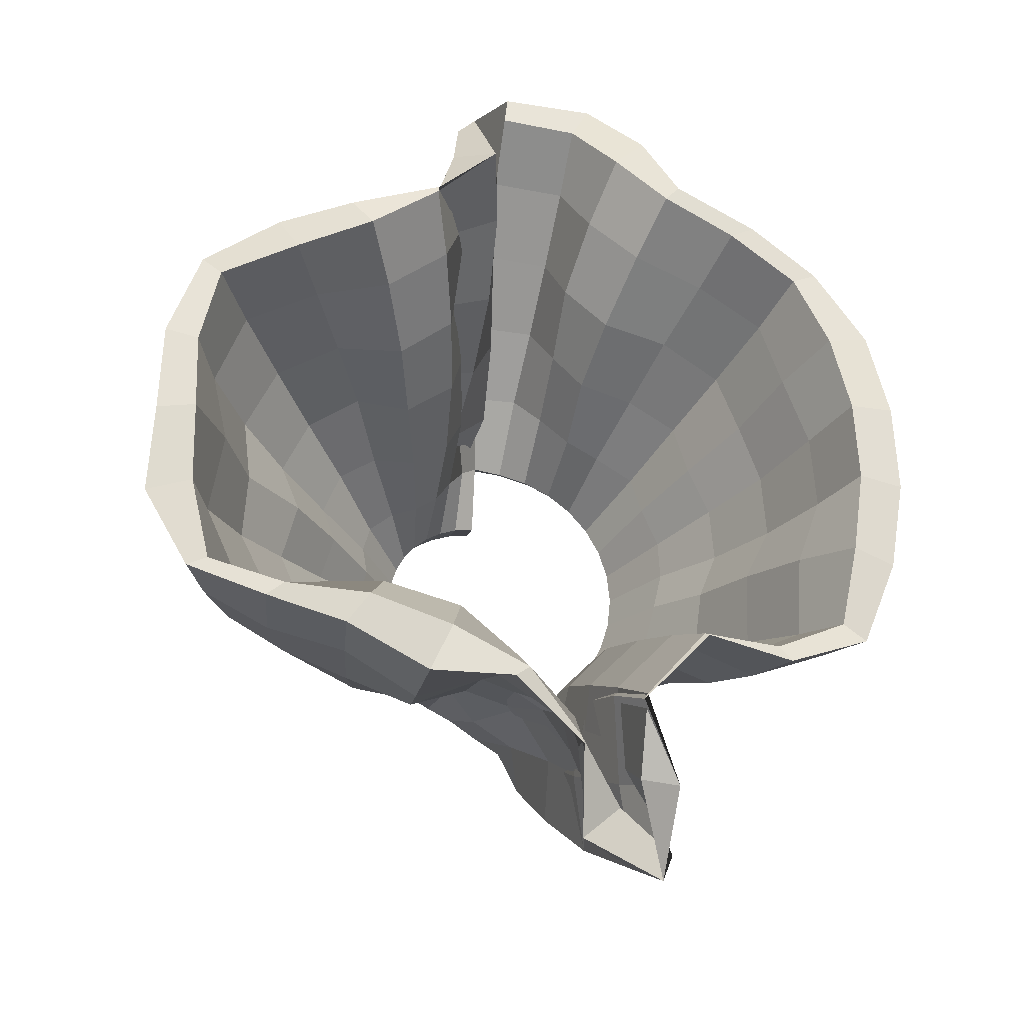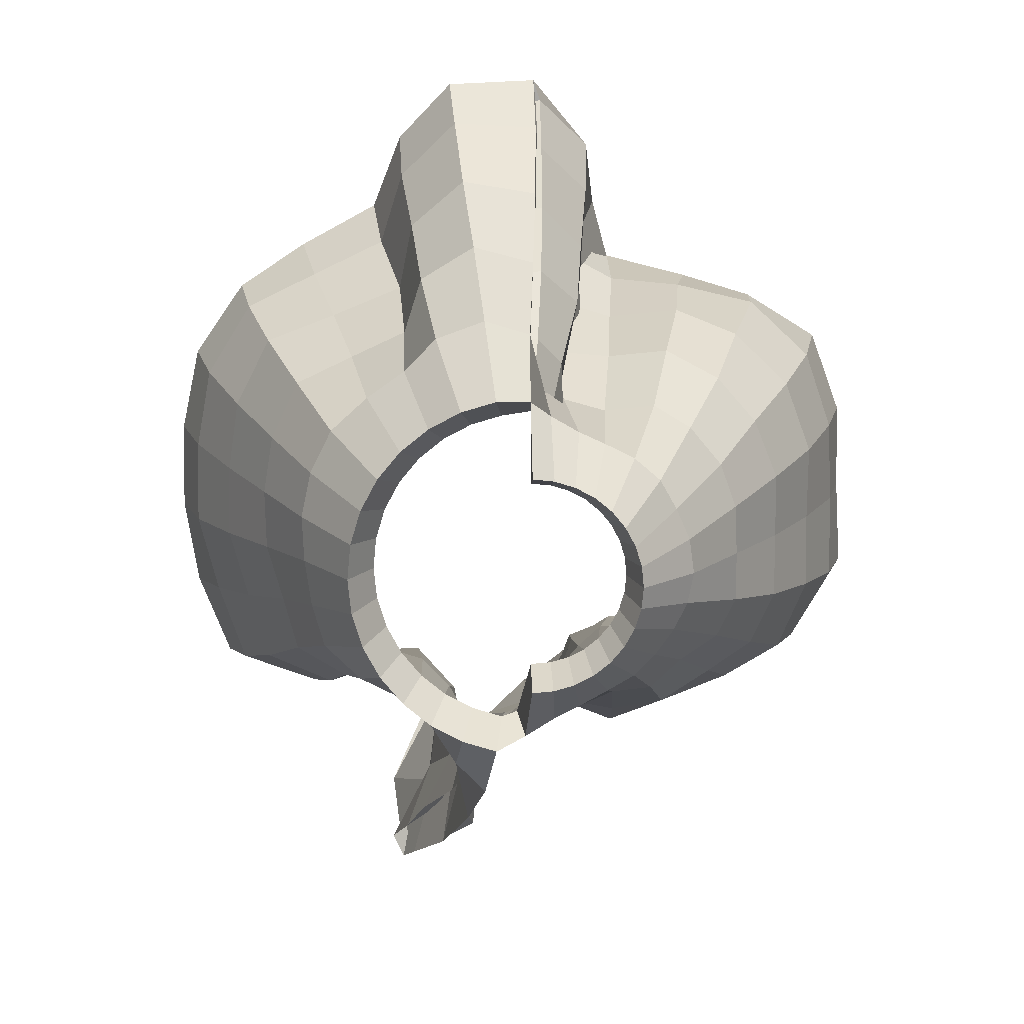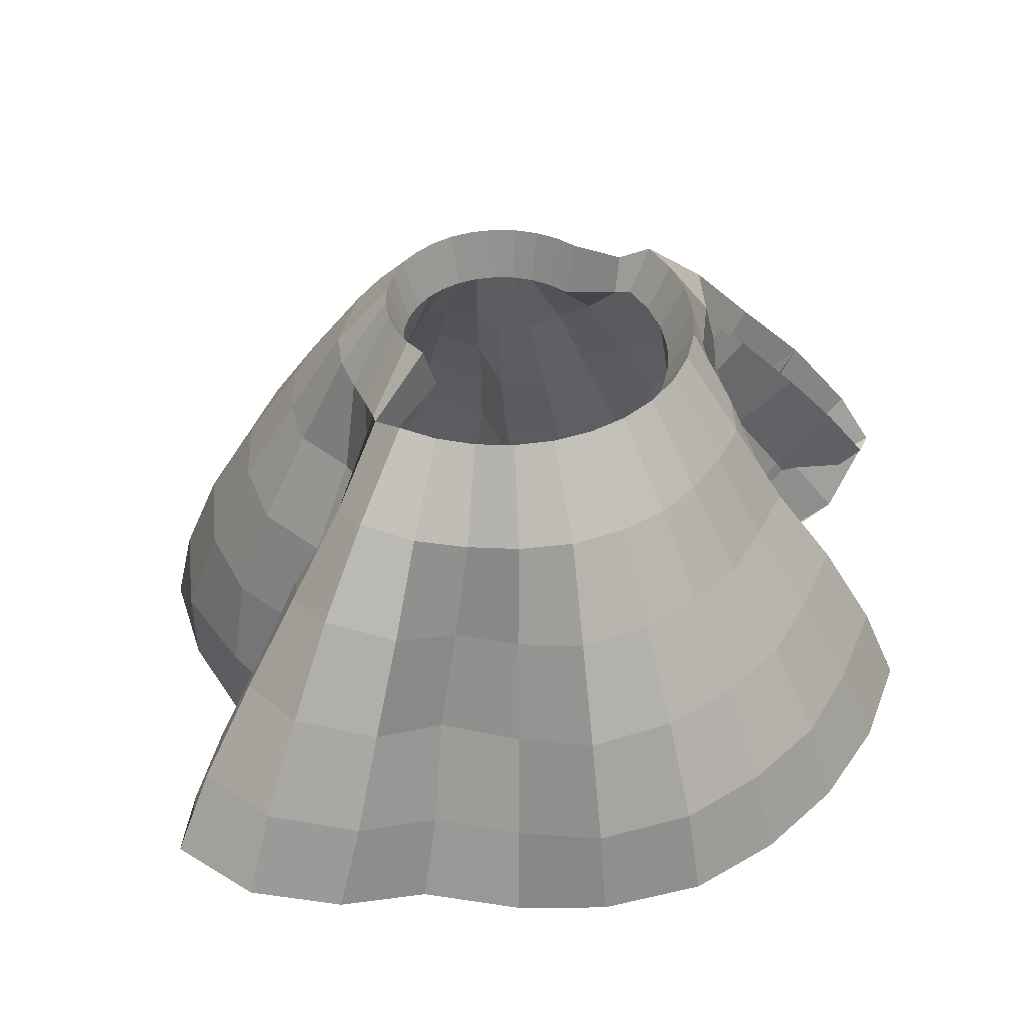
<metadata>
{"format":"obj","ext":"obj","renderer":"f3d","projection":"perspective","resolution":1024,"background":"white","views":[{"elev":-27.8,"azim":-7.1,"up":"+Z"},{"elev":14.5,"azim":-179.2,"up":"+Z"},{"elev":42.4,"azim":41.0,"up":"+Y"}]}
</metadata>
<code>
o Sphere
v 0.2218 2.758 -1.115
v 0.3043 2.362 -1.536
v 0.4315 1.921 -1.898
v 0.6203 1.492 -2.247
v 0.8482 1.028 -2.521
v 0.9512 0.6012 -2.731
v 0.4351 2.758 -1.05
v 0.496 2.295 -1.369
v 0.4553 1.755 -1.587
v 0.5209 1.236 -1.848
v 0.7236 0.7406 -2.083
v 1.03 0.3839 -2.213
v 0.6317 2.758 -0.9454
v 0.6655 2.217 -1.122
v 0.6153 1.648 -1.246
v 0.5978 1.084 -1.399
v 0.6696 0.536 -1.588
v 0.7795 0.1045 -1.787
v 0.804 2.758 -0.804
v 0.8905 2.197 -0.9398
v 0.8754 1.613 -0.97
v 0.956 1.043 -1.075
v 1.068 0.4897 -1.228
v 1.17 0.03712 -1.379
v 0.9454 2.758 -0.6317
v 1.109 2.242 -0.8132
v 1.254 1.707 -0.9663
v 1.406 1.187 -1.184
v 1.568 0.6537 -1.356
v 1.71 0.197 -1.449
v 1.05 2.758 -0.4351
v 1.332 2.272 -0.5813
v 1.562 1.765 -0.7576
v 1.812 1.282 -0.9703
v 2.048 0.7745 -1.141
v 2.218 0.3283 -1.232
v 1.115 2.758 -0.2218
v 1.41 2.268 -0.3127
v 1.652 1.749 -0.4255
v 1.947 1.259 -0.5468
v 2.224 0.7527 -0.6422
v 2.425 0.3184 -0.7027
v 1.137 2.758 1e-06
v 1.451 2.267 -0.01937
v 1.75 1.767 -0.06381
v 2.063 1.275 -0.1041
v 2.349 0.7661 -0.1389
v 2.516 0.3087 -0.1422
v 1.115 2.758 0.2218
v 1.46 2.29 0.2746
v 1.754 1.788 0.3131
v 2.048 1.283 0.3504
v 2.331 0.7741 0.3981
v 2.499 0.3181 0.4253
v 1.05 2.758 0.4351
v 1.397 2.307 0.5652
v 1.691 1.815 0.6813
v 1.976 1.319 0.8
v 2.232 0.8046 0.9102
v 2.378 0.3439 0.9733
v 0.9454 2.758 0.6317
v 1.262 2.313 0.8371
v 1.519 1.83 1.043
v 1.757 1.329 1.229
v 1.948 0.794 1.368
v 2.054 0.3237 1.439
v 0.804 2.758 0.804
v 1.038 2.278 1.039
v 1.173 1.733 1.197
v 1.333 1.202 1.378
v 1.506 0.6803 1.574
v 1.627 0.2302 1.716
v 0.6317 2.758 0.9454
v 0.8033 2.265 1.205
v 0.833 1.701 1.353
v 0.8932 1.156 1.556
v 1.049 0.6436 1.791
v 1.128 0.2041 1.987
v 0.4351 2.758 1.05
v 0.6009 2.343 1.424
v 0.7158 1.851 1.718
v 0.8 1.343 1.993
v 0.8923 0.8431 2.266
v 0.9284 0.4059 2.478
v 0.2218 2.758 1.115
v 0.2998 2.365 1.539
v 0.378 1.942 1.936
v 0.4589 1.487 2.294
v 0.5282 1.008 2.623
v 0.5777 0.5783 2.848
v 0 2.914 0.6753
v 0.01428 2.679 1.099
v 0.02131 2.238 1.434
v 0.005704 1.809 1.82
v -0.005736 1.381 2.207
v -0.004767 0.9402 2.591
v 0.01317 0.5436 2.873
v -0.1317 2.914 0.6623
v -0.1092 2.583 0.9918
v 0.02588 2.045 1.174
v 0.02126 1.557 1.494
v -0.02217 1.08 1.828
v -0.06617 0.6132 2.178
v -0.2471 0.2574 2.458
v -0.2584 2.914 0.6239
v -0.2825 2.516 0.8785
v -0.1921 1.947 0.9675
v -0.1198 1.406 1.176
v -0.06933 0.895 1.454
v -0.07308 0.393 1.754
v -0.1341 -0.03234 1.984
v -0.3752 2.914 0.5615
v -0.4429 2.515 0.805
v -0.4524 1.939 0.8928
v -0.4895 1.414 1.146
v -0.509 0.8636 1.317
v -0.5347 0.3061 1.492
v -0.5122 -0.1717 1.584
v -0.4775 2.914 0.4775
v -0.6255 2.532 0.718
v -0.7643 2.011 0.9402
v -0.8642 1.497 1.199
v -0.9565 0.9475 1.376
v -0.9961 0.3695 1.458
v -1.061 -0.1136 1.454
v -0.5615 2.914 0.3752
v -0.7852 2.544 0.5828
v -0.9945 2.048 0.8069
v -1.2 1.547 1.027
v -1.353 1.019 1.226
v -1.502 0.4681 1.354
v -1.517 -0.01861 1.329
v -0.6239 2.914 0.2584
v -0.8887 2.53 0.3962
v -1.192 2.063 0.5718
v -1.447 1.568 0.746
v -1.699 1.062 0.8936
v -1.893 0.5186 0.9924
v -1.982 0.04268 1.047
v -0.6623 2.914 0.1317
v -0.9718 2.545 0.2081
v -1.292 2.064 0.2949
v -1.597 1.573 0.375
v -1.868 1.059 0.4395
v -2.066 0.5108 0.4889
v -2.179 0.03737 0.5139
v -0.6753 2.914 1e-06
v -1.002 2.551 -0.00767
v -1.307 2.054 -0.01675
v -1.603 1.551 -0.03143
v -1.868 1.03 -0.03718
v -2.094 0.4924 -0.04114
v -2.195 0.02677 -0.05133
v -0.6623 2.914 -0.1317
v -0.9661 2.539 -0.2054
v -1.306 2.078 -0.3183
v -1.603 1.587 -0.4271
v -1.874 1.075 -0.5049
v -2.1 0.5393 -0.5719
v -2.225 0.06932 -0.6014
v -0.6239 2.914 -0.2584
v -0.8847 2.521 -0.3846
v -1.19 2.059 -0.5685
v -1.453 1.576 -0.7658
v -1.691 1.074 -0.9464
v -1.845 0.518 -1.045
v -1.95 0.04505 -1.097
v -0.5615 2.914 -0.3752
v -0.7694 2.514 -0.5533
v -0.9615 2.001 -0.753
v -1.18 1.514 -0.9886
v -1.339 0.991 -1.196
v -1.452 0.4274 -1.304
v -1.474 -0.05919 -1.315
v -0.4775 2.914 -0.4775
v -0.6405 2.512 -0.6915
v -0.7696 2.002 -0.9421
v -0.8708 1.493 -1.209
v -0.9441 0.94 -1.384
v -0.9864 0.3615 -1.459
v -1.002 -0.1243 -1.493
v -0.3752 2.914 -0.5615
v -0.4786 2.504 -0.7935
v -0.5196 1.956 -0.9896
v -0.5369 1.452 -1.284
v -0.5407 0.9286 -1.546
v -0.5528 0.3725 -1.727
v -0.5103 -0.1117 -1.763
v -0.2584 2.914 -0.6239
v -0.299 2.523 -0.8916
v -0.2088 1.955 -0.9892
v -0.1498 1.423 -1.221
v -0.1062 0.863 -1.379
v -0.06295 0.3183 -1.587
v -0.01272 -0.1265 -1.776
v -0.1317 2.914 -0.6623
v -0.14 2.547 -0.9679
v -0.03539 2.016 -1.185
v 0.1907 1.49 -1.303
v 0.3511 0.965 -1.503
v 0.396 0.4757 -1.821
v 0.4104 0.0748 -2.097
v 0 2.914 -0.6753
v 0.04339 2.639 -1.055
v 0.2352 2.148 -1.303
v 0.4261 1.687 -1.576
v 0.564 1.199 -1.866
v 0.5843 0.7206 -2.202
v 0.4468 0.4114 -2.553
v 0.1941 2.494 -0.976
v 0.3611 2.171 -1.392
v 0.5412 1.819 -1.737
v 0.755 1.432 -2.022
v 0.8921 1.018 -2.322
v 1.019 0.6415 -2.558
v 0.3808 2.494 -0.9193
v 0.4042 2.034 -1.185
v 0.4667 1.62 -1.457
v 0.5711 1.177 -1.72
v 0.7393 0.7591 -1.958
v 0.7914 0.3649 -2.192
v 0.5528 2.494 -0.8274
v 0.5492 1.968 -0.9518
v 0.5356 1.475 -1.13
v 0.5954 0.9952 -1.326
v 0.6897 0.5203 -1.54
v 0.8018 0.1212 -1.742
v 0.7036 2.494 -0.7036
v 0.7227 1.945 -0.7745
v 0.7838 1.43 -0.8641
v 0.9024 0.9419 -1.022
v 1.027 0.458 -1.198
v 1.143 0.04508 -1.369
v 0.8274 2.494 -0.5528
v 0.958 2.005 -0.7286
v 1.127 1.542 -0.9089
v 1.304 1.092 -1.093
v 1.481 0.6176 -1.248
v 1.632 0.1959 -1.359
v 0.9193 2.494 -0.3808
v 1.158 2.021 -0.5183
v 1.42 1.602 -0.6917
v 1.674 1.183 -0.8821
v 1.896 0.7229 -1.023
v 2.076 0.3118 -1.131
v 0.976 2.494 -0.1941
v 1.22 2.003 -0.2653
v 1.454 1.546 -0.3751
v 1.663 1.071 -0.4598
v 1.903 0.6077 -0.5528
v 2.168 0.2388 -0.6318
v 0.9951 2.494 1e-06
v 1.276 2.018 -0.01875
v 1.572 1.588 -0.06849
v 1.836 1.133 -0.09667
v 2.062 0.6548 -0.1138
v 2.237 0.228 -0.1222
v 0.976 2.494 0.1941
v 1.263 2.024 0.2361
v 1.545 1.582 0.2794
v 1.809 1.128 0.3109
v 2.031 0.6499 0.3555
v 2.215 0.2279 0.3896
v 0.9193 2.494 0.3808
v 1.152 2.004 0.4844
v 1.402 1.552 0.5792
v 1.674 1.115 0.6884
v 1.873 0.6341 0.7846
v 2.105 0.2505 0.8893
v 0.8274 2.494 0.5528
v 1.087 2.045 0.7438
v 1.322 1.616 0.9347
v 1.544 1.168 1.097
v 1.753 0.7055 1.248
v 1.897 0.2807 1.357
v 0.7036 2.494 0.7036
v 0.832 1.983 0.8699
v 1.002 1.539 1.09
v 1.171 1.091 1.307
v 1.34 0.6425 1.493
v 1.484 0.2357 1.656
v 0.5528 2.494 0.8274
v 0.6201 1.97 0.9885
v 0.6518 1.478 1.172
v 0.7509 1.004 1.38
v 0.9028 0.5871 1.67
v 1.045 0.2188 1.909
v 0.3808 2.494 0.9193
v 0.4325 2.031 1.191
v 0.4641 1.564 1.43
v 0.49 1.113 1.7
v 0.5959 0.6763 1.979
v 0.739 0.3672 2.291
v 0.1941 2.494 0.976
v 0.257 2.133 1.385
v 0.3232 1.737 1.725
v 0.3782 1.322 2.039
v 0.4316 0.9124 2.369
v 0.4647 0.533 2.63
v 0.00943 2.63 0.5796
v 0.0108 2.482 1.003
v -0.02701 2.109 1.382
v -0.04562 1.738 1.754
v -0.0502 1.351 2.111
v -0.04356 0.9482 2.456
v -0.03117 0.5874 2.744
v -0.1131 2.63 0.5684
v -0.0944 2.351 0.8915
v -0.1763 1.959 1.2
v -0.2795 1.562 1.528
v -0.3063 1.135 1.834
v -0.3423 0.7158 2.155
v -0.3485 0.3423 2.426
v -0.2218 2.63 0.5354
v -0.195 2.257 0.7474
v -0.1617 1.78 0.9728
v -0.203 1.342 1.241
v -0.3 0.9016 1.508
v -0.2736 0.4389 1.763
v -0.4016 0.06385 2
v -0.322 2.63 0.4819
v -0.2942 2.193 0.5867
v -0.2715 1.685 0.7364
v -0.2887 1.191 0.9137
v -0.3411 0.7099 1.121
v -0.4237 0.2392 1.349
v -0.5181 -0.1606 1.559
v -0.4098 2.63 0.4098
v -0.4391 2.175 0.4832
v -0.501 1.657 0.569
v -0.5846 1.153 0.6946
v -0.6725 0.6566 0.844
v -0.7974 0.1833 1.046
v -0.9321 -0.202 1.262
v -0.4819 2.63 0.322
v -0.604 2.204 0.4427
v -0.7684 1.731 0.6128
v -0.9203 1.266 0.8023
v -1.085 0.7784 0.9116
v -1.249 0.2926 1.006
v -1.394 -0.1386 1.083
v -0.5354 2.63 0.2218
v -0.7544 2.242 0.3371
v -0.9939 1.802 0.5071
v -1.238 1.357 0.6417
v -1.47 0.9005 0.762
v -1.691 0.4312 0.8654
v -1.862 0.008257 0.9365
v -0.5684 2.63 0.1131
v -0.7997 2.235 0.1713
v -1.104 1.807 0.2384
v -1.4 1.379 0.3107
v -1.664 0.9277 0.3734
v -1.869 0.441 0.4153
v -1.973 -0.008587 0.4345
v -0.5795 2.63 1e-06
v -0.7707 2.21 -0.01277
v -1.022 1.745 -0.01356
v -1.286 1.291 -0.02622
v -1.617 0.8822 -0.03897
v -1.773 0.3764 -0.0441
v -1.957 -0.039 -0.05646
v -0.5684 2.63 -0.1131
v -0.8084 2.241 -0.1782
v -1.104 1.812 -0.2715
v -1.378 1.371 -0.3536
v -1.642 0.9238 -0.4405
v -1.855 0.4448 -0.5161
v -1.945 -0.006291 -0.5562
v -0.5354 2.63 -0.2218
v -0.7478 2.246 -0.3482
v -0.9944 1.814 -0.526
v -1.231 1.377 -0.693
v -1.451 0.9196 -0.8318
v -1.658 0.4481 -0.9546
v -1.825 0.02942 -1.052
v -0.4819 2.63 -0.322
v -0.5995 2.209 -0.4534
v -0.7626 1.747 -0.6456
v -0.9116 1.287 -0.8387
v -1.067 0.8192 -1.009
v -1.227 0.3323 -1.141
v -1.366 -0.09055 -1.244
v -0.4098 2.63 -0.4098
v -0.4311 2.174 -0.4754
v -0.4982 1.657 -0.565
v -0.5885 1.161 -0.7097
v -0.6761 0.6727 -0.8844
v -0.7716 0.1864 -1.067
v -0.8692 -0.1792 -1.326
v -0.322 2.63 -0.4819
v -0.2925 2.197 -0.5966
v -0.2554 1.682 -0.7144
v -0.2465 1.174 -0.8495
v -0.2716 0.6744 -1.012
v -0.3073 0.1822 -1.205
v -0.3863 -0.1677 -1.495
v -0.2218 2.63 -0.5354
v -0.1739 2.252 -0.7473
v -0.1689 1.775 -0.9757
v -0.1113 1.296 -1.171
v -0.06289 0.8113 -1.369
v 0.07618 0.3109 -1.472
v 0.07482 -0.08182 -1.7
v -0.1131 2.63 -0.5684
v -0.03569 2.33 -0.8681
v 0.0513 1.89 -1.108
v 0.1533 1.422 -1.322
v 0.2868 0.956 -1.527
v 0.4212 0.4974 -1.757
v 0.4043 0.1258 -2.032
v 0.00943 2.63 -0.5796
v 0.09838 2.456 -0.9515
v 0.2624 2.023 -1.224
v 0.4364 1.599 -1.481
v 0.5505 1.186 -1.786
v 0.5102 0.7882 -2.133
v 0.6726 0.4174 -2.355
f 205 204 1 2
f 206 205 2 3
f 207 206 3 4
f 208 207 4 5
f 209 208 5 6
f 6 5 11 12
f 2 1 7 8
f 3 2 8 9
f 4 3 9 10
f 5 4 10 11
f 9 8 14 15
f 10 9 15 16
f 11 10 16 17
f 12 11 17 18
f 8 7 13 14
f 14 13 19 20
f 15 14 20 21
f 16 15 21 22
f 17 16 22 23
f 18 17 23 24
f 21 20 26 27
f 22 21 27 28
f 23 22 28 29
f 24 23 29 30
f 20 19 25 26
f 26 25 31 32
f 27 26 32 33
f 28 27 33 34
f 29 28 34 35
f 30 29 35 36
f 34 33 39 40
f 35 34 40 41
f 36 35 41 42
f 32 31 37 38
f 33 32 38 39
f 38 37 43 44
f 39 38 44 45
f 40 39 45 46
f 41 40 46 47
f 42 41 47 48
f 46 45 51 52
f 47 46 52 53
f 48 47 53 54
f 44 43 49 50
f 45 44 50 51
f 50 49 55 56
f 51 50 56 57
f 52 51 57 58
f 53 52 58 59
f 54 53 59 60
f 59 58 64 65
f 60 59 65 66
f 56 55 61 62
f 57 56 62 63
f 58 57 63 64
f 62 61 67 68
f 63 62 68 69
f 64 63 69 70
f 65 64 70 71
f 66 65 71 72
f 72 71 77 78
f 68 67 73 74
f 69 68 74 75
f 70 69 75 76
f 71 70 76 77
f 74 73 79 80
f 75 74 80 81
f 76 75 81 82
f 77 76 82 83
f 78 77 83 84
f 84 83 89 90
f 80 79 85 86
f 81 80 86 87
f 82 81 87 88
f 83 82 88 89
f 87 86 93 94
f 88 87 94 95
f 89 88 95 96
f 90 89 96 97
f 86 85 92 93
f 92 91 98 99
f 93 92 99 100
f 94 93 100 101
f 95 94 101 102
f 96 95 102 103
f 97 96 103 104
f 101 100 107 108
f 102 101 108 109
f 103 102 109 110
f 104 103 110 111
f 99 98 105 106
f 100 99 106 107
f 106 105 112 113
f 107 106 113 114
f 108 107 114 115
f 109 108 115 116
f 110 109 116 117
f 111 110 117 118
f 116 115 122 123
f 117 116 123 124
f 118 117 124 125
f 113 112 119 120
f 114 113 120 121
f 115 114 121 122
f 120 119 126 127
f 121 120 127 128
f 122 121 128 129
f 123 122 129 130
f 124 123 130 131
f 125 124 131 132
f 131 130 137 138
f 132 131 138 139
f 127 126 133 134
f 128 127 134 135
f 129 128 135 136
f 130 129 136 137
f 134 133 140 141
f 135 134 141 142
f 136 135 142 143
f 137 136 143 144
f 138 137 144 145
f 139 138 145 146
f 145 144 151 152
f 146 145 152 153
f 141 140 147 148
f 142 141 148 149
f 143 142 149 150
f 144 143 150 151
f 149 148 155 156
f 150 149 156 157
f 151 150 157 158
f 152 151 158 159
f 153 152 159 160
f 148 147 154 155
f 160 159 166 167
f 155 154 161 162
f 156 155 162 163
f 157 156 163 164
f 158 157 164 165
f 159 158 165 166
f 163 162 169 170
f 164 163 170 171
f 165 164 171 172
f 166 165 172 173
f 167 166 173 174
f 162 161 168 169
f 174 173 180 181
f 169 168 175 176
f 170 169 176 177
f 171 170 177 178
f 172 171 178 179
f 173 172 179 180
f 178 177 184 185
f 179 178 185 186
f 180 179 186 187
f 181 180 187 188
f 176 175 182 183
f 177 176 183 184
f 183 182 189 190
f 184 183 190 191
f 185 184 191 192
f 186 185 192 193
f 187 186 193 194
f 188 187 194 195
f 193 192 199 200
f 194 193 200 201
f 195 194 201 202
f 190 189 196 197
f 191 190 197 198
f 192 191 198 199
f 197 196 203 204
f 198 197 204 205
f 199 198 205 206
f 200 199 206 207
f 201 200 207 208
f 202 201 208 209
f 414 211 210 413
f 415 212 211 414
f 416 213 212 415
f 417 214 213 416
f 418 215 214 417
f 215 221 220 214
f 211 217 216 210
f 212 218 217 211
f 213 219 218 212
f 214 220 219 213
f 218 224 223 217
f 219 225 224 218
f 220 226 225 219
f 221 227 226 220
f 217 223 222 216
f 223 229 228 222
f 224 230 229 223
f 225 231 230 224
f 226 232 231 225
f 227 233 232 226
f 230 236 235 229
f 231 237 236 230
f 232 238 237 231
f 233 239 238 232
f 229 235 234 228
f 235 241 240 234
f 236 242 241 235
f 237 243 242 236
f 238 244 243 237
f 239 245 244 238
f 243 249 248 242
f 244 250 249 243
f 245 251 250 244
f 241 247 246 240
f 242 248 247 241
f 247 253 252 246
f 248 254 253 247
f 249 255 254 248
f 250 256 255 249
f 251 257 256 250
f 255 261 260 254
f 256 262 261 255
f 257 263 262 256
f 253 259 258 252
f 254 260 259 253
f 259 265 264 258
f 260 266 265 259
f 261 267 266 260
f 262 268 267 261
f 263 269 268 262
f 268 274 273 267
f 269 275 274 268
f 265 271 270 264
f 266 272 271 265
f 267 273 272 266
f 271 277 276 270
f 272 278 277 271
f 273 279 278 272
f 274 280 279 273
f 275 281 280 274
f 281 287 286 280
f 277 283 282 276
f 278 284 283 277
f 279 285 284 278
f 280 286 285 279
f 283 289 288 282
f 284 290 289 283
f 285 291 290 284
f 286 292 291 285
f 287 293 292 286
f 293 299 298 292
f 289 295 294 288
f 290 296 295 289
f 291 297 296 290
f 292 298 297 291
f 296 303 302 295
f 297 304 303 296
f 298 305 304 297
f 299 306 305 298
f 295 302 301 294
f 301 308 307 300
f 302 309 308 301
f 303 310 309 302
f 304 311 310 303
f 305 312 311 304
f 306 313 312 305
f 310 317 316 309
f 311 318 317 310
f 312 319 318 311
f 313 320 319 312
f 308 315 314 307
f 309 316 315 308
f 315 322 321 314
f 316 323 322 315
f 317 324 323 316
f 318 325 324 317
f 319 326 325 318
f 320 327 326 319
f 325 332 331 324
f 326 333 332 325
f 327 334 333 326
f 322 329 328 321
f 323 330 329 322
f 324 331 330 323
f 329 336 335 328
f 330 337 336 329
f 331 338 337 330
f 332 339 338 331
f 333 340 339 332
f 334 341 340 333
f 340 347 346 339
f 341 348 347 340
f 336 343 342 335
f 337 344 343 336
f 338 345 344 337
f 339 346 345 338
f 343 350 349 342
f 344 351 350 343
f 345 352 351 344
f 346 353 352 345
f 347 354 353 346
f 348 355 354 347
f 354 361 360 353
f 355 362 361 354
f 350 357 356 349
f 351 358 357 350
f 352 359 358 351
f 353 360 359 352
f 358 365 364 357
f 359 366 365 358
f 360 367 366 359
f 361 368 367 360
f 362 369 368 361
f 357 364 363 356
f 369 376 375 368
f 364 371 370 363
f 365 372 371 364
f 366 373 372 365
f 367 374 373 366
f 368 375 374 367
f 372 379 378 371
f 373 380 379 372
f 374 381 380 373
f 375 382 381 374
f 376 383 382 375
f 371 378 377 370
f 383 390 389 382
f 378 385 384 377
f 379 386 385 378
f 380 387 386 379
f 381 388 387 380
f 382 389 388 381
f 387 394 393 386
f 388 395 394 387
f 389 396 395 388
f 390 397 396 389
f 385 392 391 384
f 386 393 392 385
f 392 399 398 391
f 393 400 399 392
f 394 401 400 393
f 395 402 401 394
f 396 403 402 395
f 397 404 403 396
f 402 409 408 401
f 403 410 409 402
f 404 411 410 403
f 399 406 405 398
f 400 407 406 399
f 401 408 407 400
f 406 413 412 405
f 407 414 413 406
f 408 415 414 407
f 409 416 415 408
f 410 417 416 409
f 411 418 417 410
f 6 12 221 215
f 7 1 210 216
f 12 18 227 221
f 13 7 216 222
f 18 24 233 227
f 19 13 222 228
f 24 30 239 233
f 25 19 228 234
f 30 36 245 239
f 31 25 234 240
f 36 42 251 245
f 37 31 240 246
f 43 37 246 252
f 42 48 257 251
f 48 54 263 257
f 49 43 252 258
f 55 49 258 264
f 54 60 269 263
f 60 66 275 269
f 61 55 264 270
f 67 61 270 276
f 66 72 281 275
f 72 78 287 281
f 73 67 276 282
f 79 73 282 288
f 78 84 293 287
f 84 90 299 293
f 85 79 288 294
f 91 92 301 300
f 90 97 306 299
f 92 85 294 301
f 97 104 313 306
f 98 91 300 307
f 104 111 320 313
f 105 98 307 314
f 111 118 327 320
f 112 105 314 321
f 118 125 334 327
f 119 112 321 328
f 126 119 328 335
f 125 132 341 334
f 132 139 348 341
f 133 126 335 342
f 140 133 342 349
f 139 146 355 348
f 146 153 362 355
f 147 140 349 356
f 153 160 369 362
f 154 147 356 363
f 160 167 376 369
f 161 154 363 370
f 167 174 383 376
f 168 161 370 377
f 174 181 390 383
f 175 168 377 384
f 181 188 397 390
f 182 175 384 391
f 188 195 404 397
f 189 182 391 398
f 195 202 411 404
f 196 189 398 405
f 204 203 412 413
f 203 196 405 412
f 202 209 418 411
f 209 6 215 418
f 1 204 413 210

</code>
